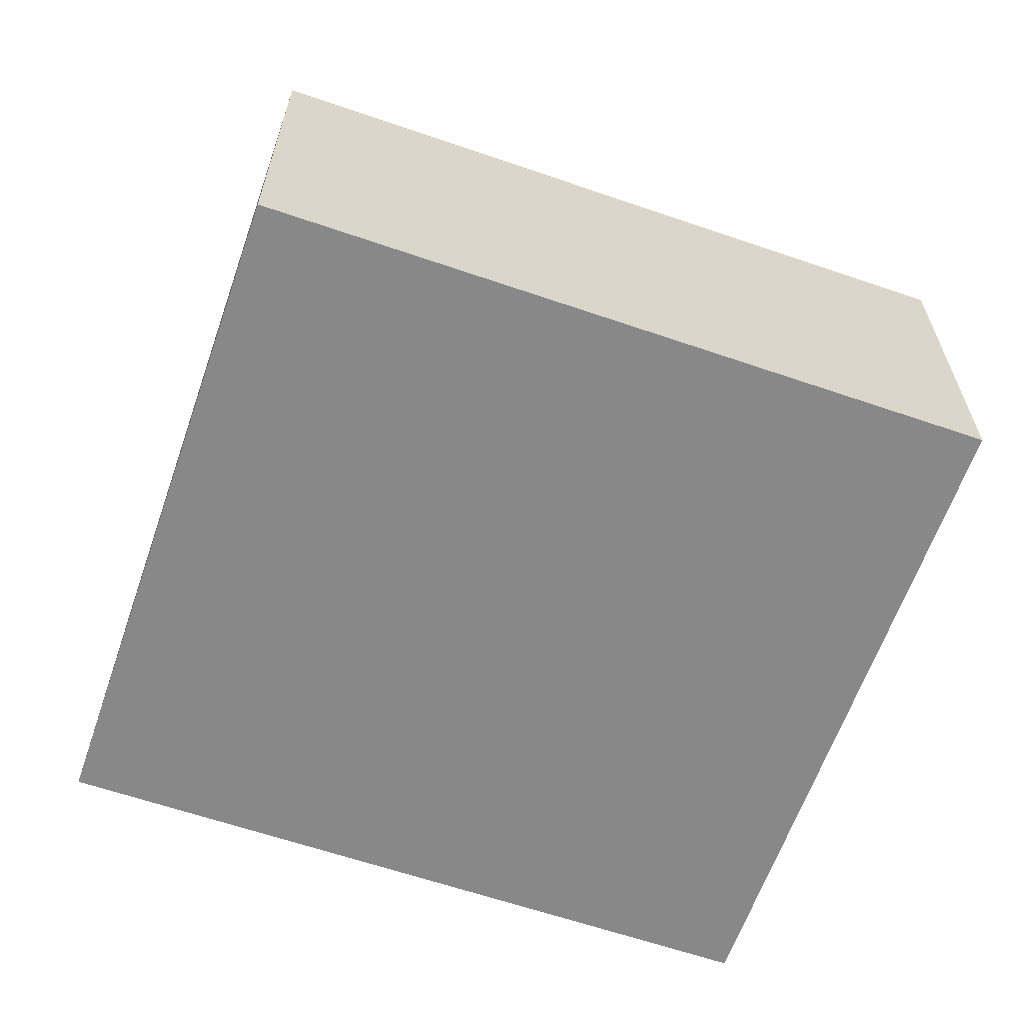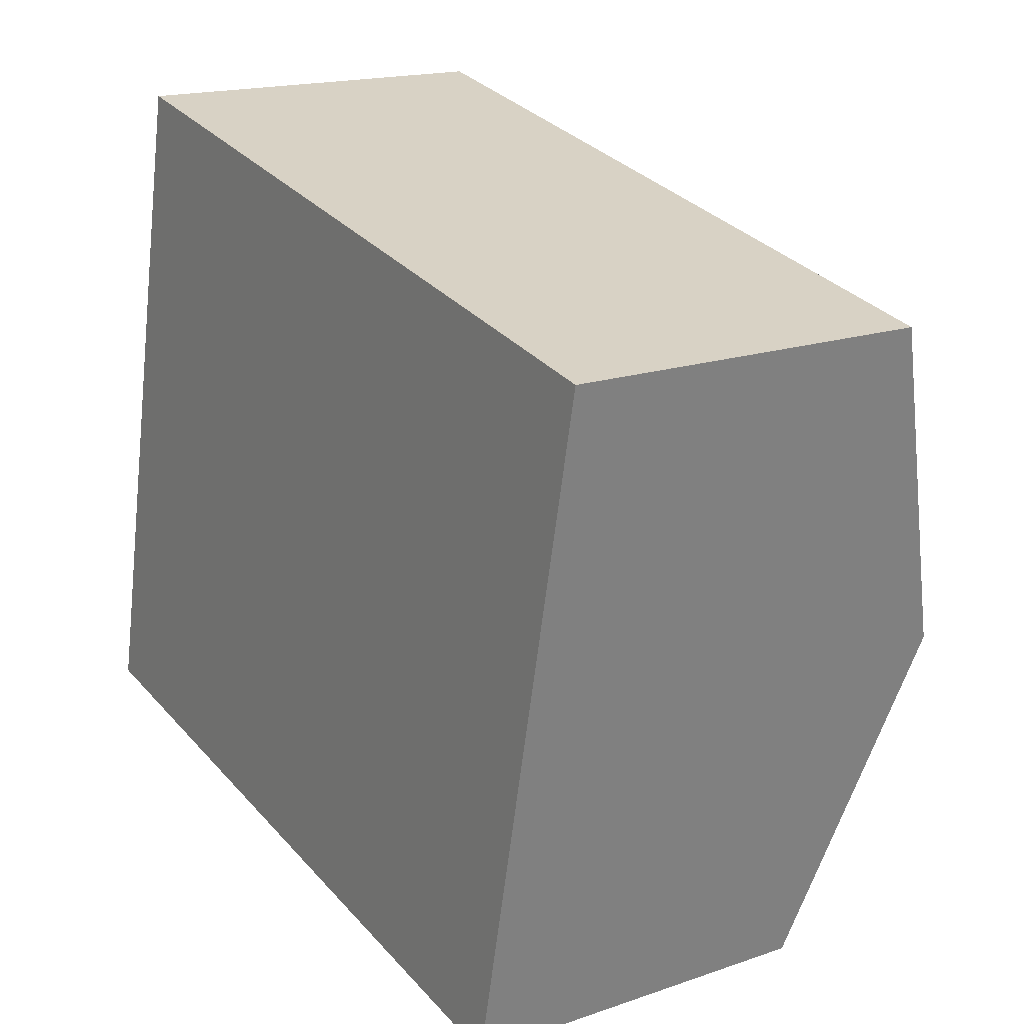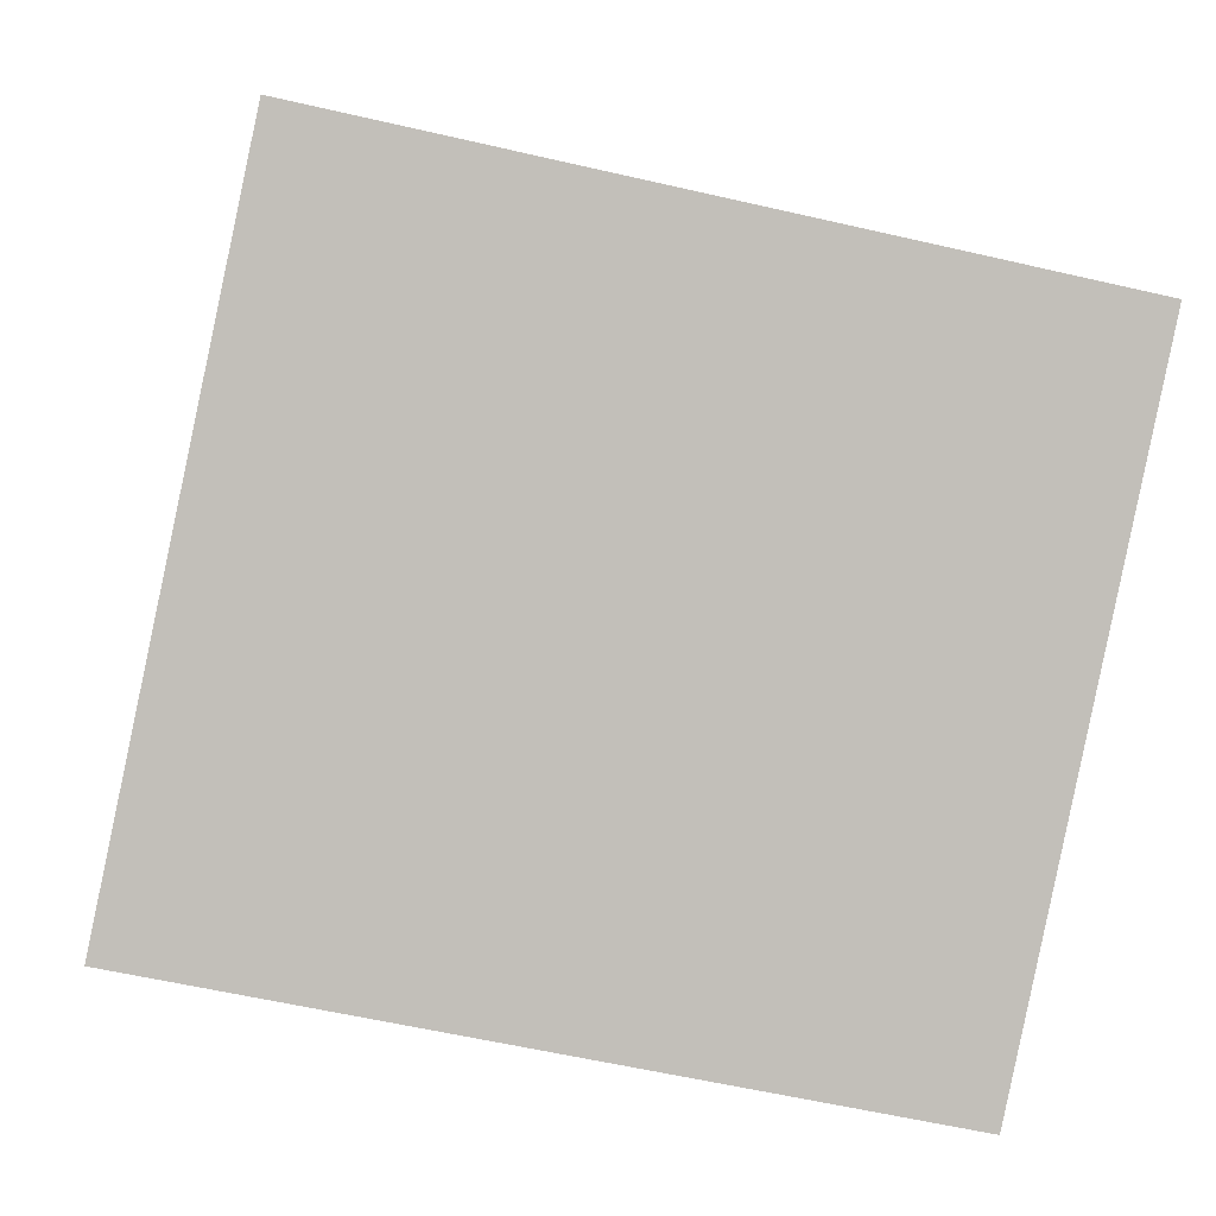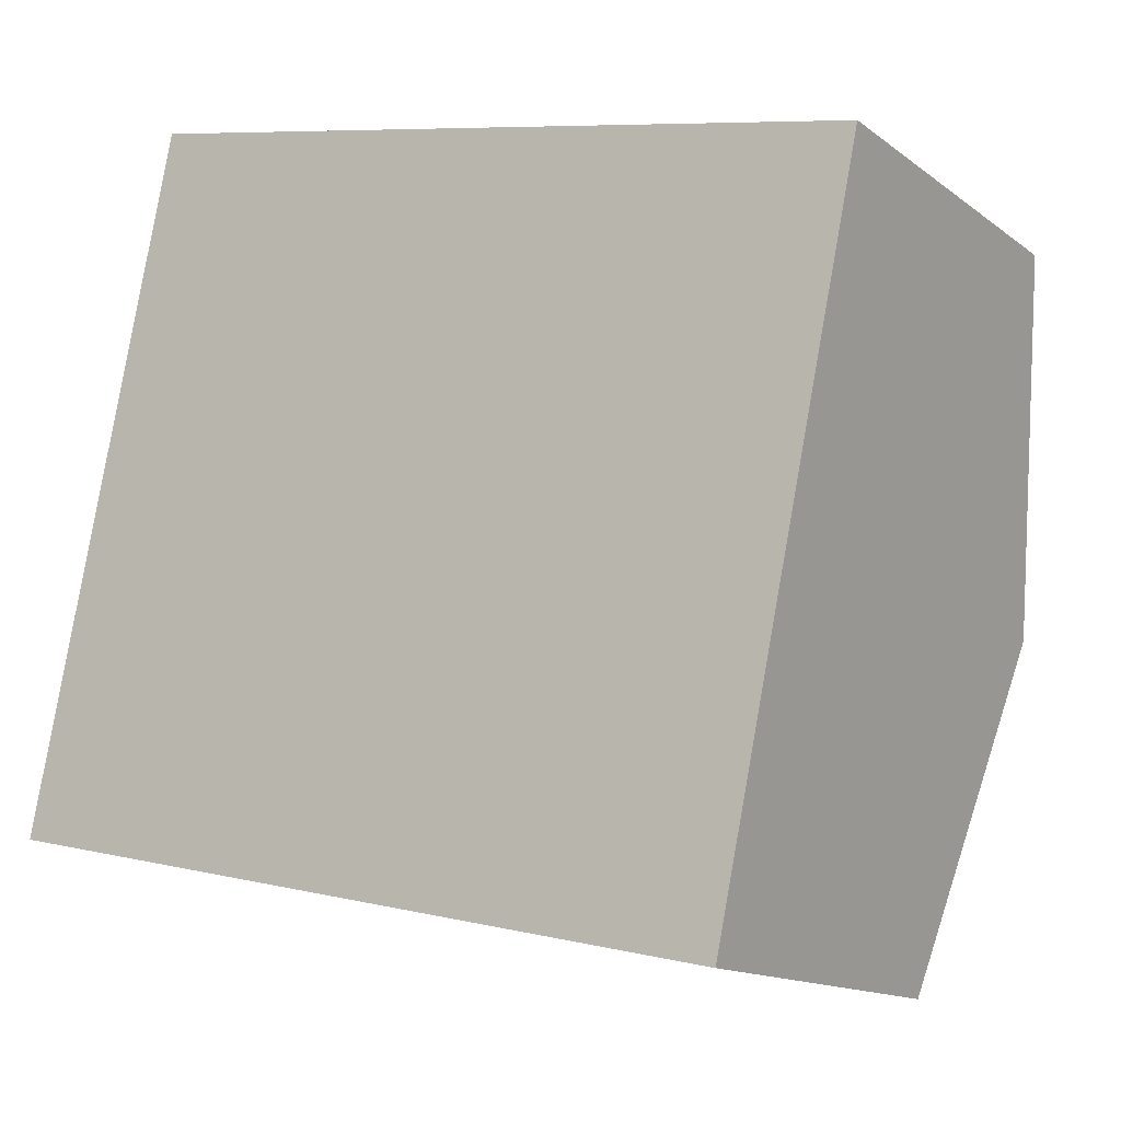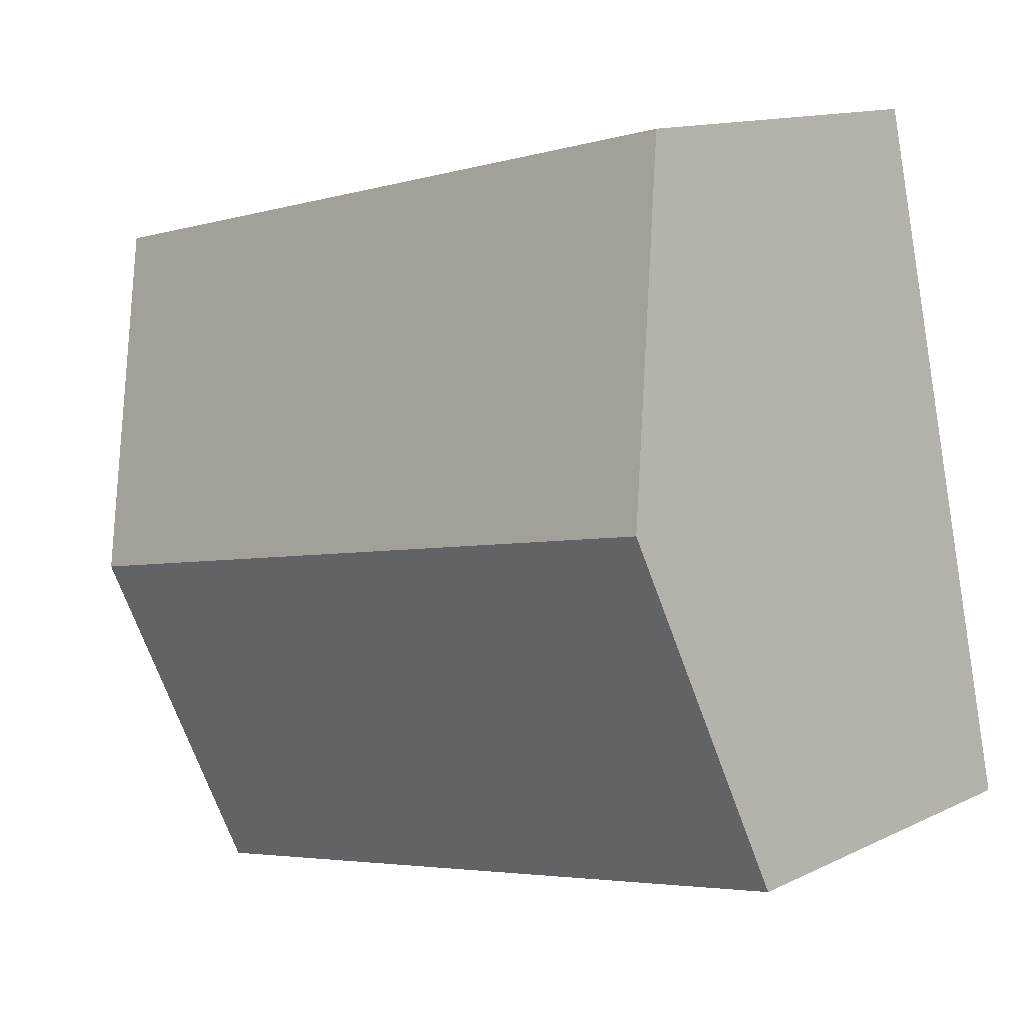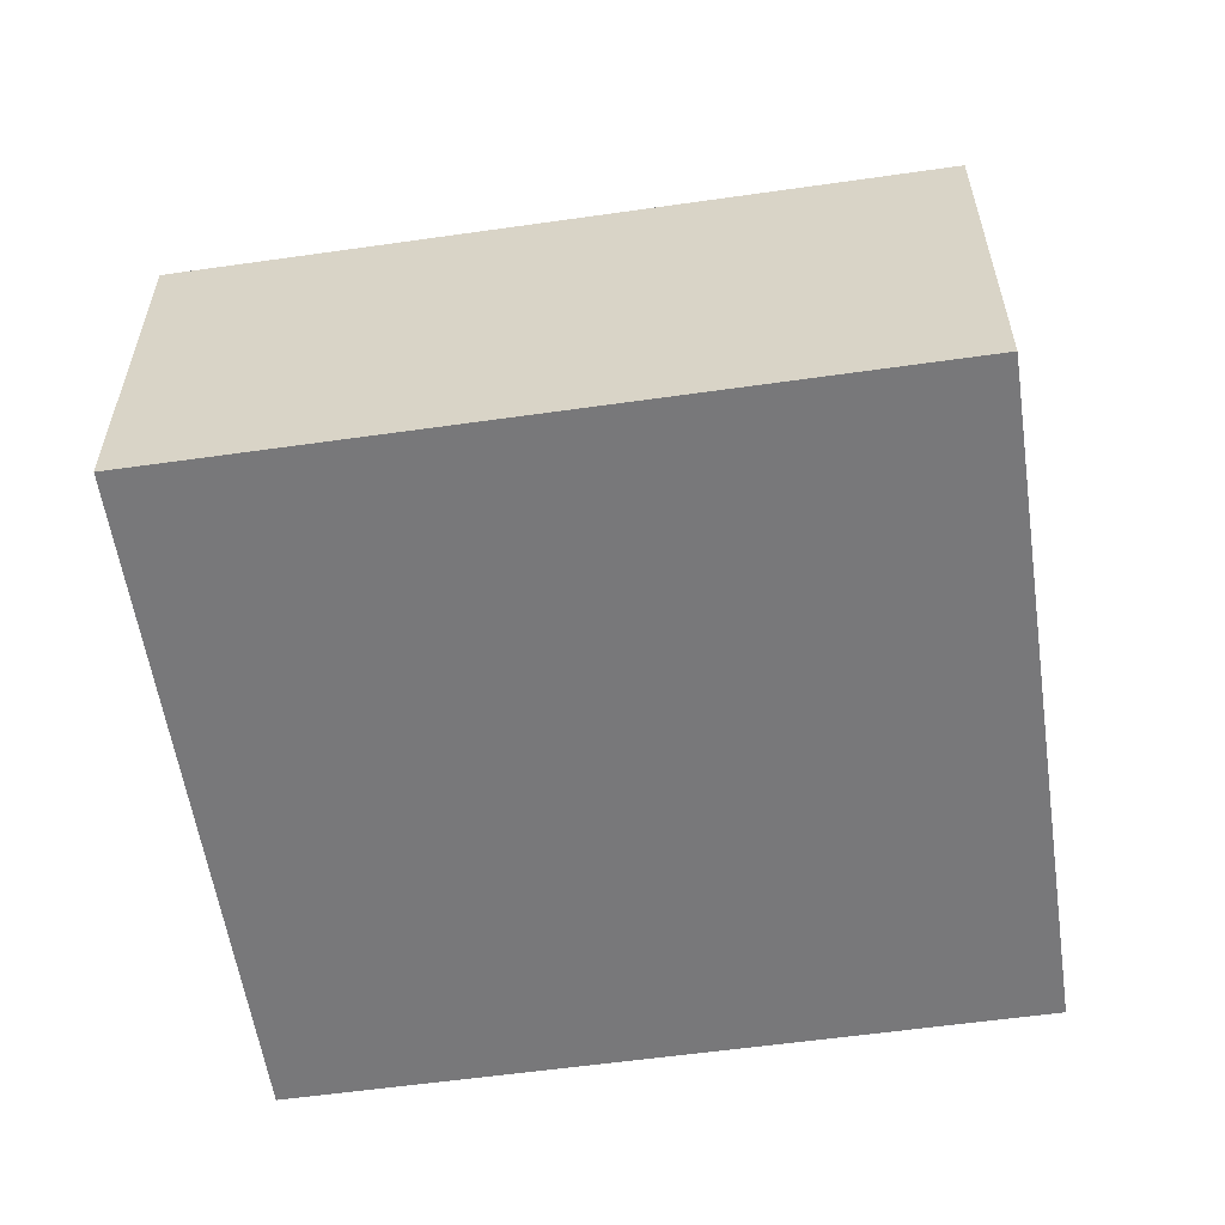
<metadata>
{"format":"obj","ext":"obj","renderer":"f3d","projection":"perspective","resolution":1024,"background":"white","views":[{"elev":-62.7,"azim":172.7,"up":"+Y"},{"elev":17.2,"azim":55.4,"up":"+Z"},{"elev":3.9,"azim":-6.1,"up":"+Z"},{"elev":-13.8,"azim":32.4,"up":"+Z"},{"elev":13.1,"azim":-137.3,"up":"+Z"},{"elev":-57.5,"azim":20.3,"up":"+Y"}]}
</metadata>
<code>
v  5.319 3.165 1.22
v  0.943 2.458 4.481
v  5.791 2.458 3.46
v  0.472 3.165 2.241
v  4.847 2.458 -1.02
v  0 2.458 1.505e-16
v  4.847 6.246e-17 -1.02
v  0 0 0
v  0.472 -1.372e-16 2.241
v  0.943 -2.744e-16 4.481
v  5.791 -2.119e-16 3.46
v  5.319 -7.47e-17 1.22
g defaultobject
f 1 2 3
f 2 1 4
f 5 4 1
f 4 5 6
f 7 6 5
f 6 7 8
f 8 4 6
f 4 8 2
f 2 8 9
f 2 9 10
f 10 3 2
f 3 10 11
f 1 7 5
f 7 1 3
f 7 3 12
f 12 3 11
f 9 11 10
f 11 9 8
f 11 8 12
f 12 8 7

</code>
